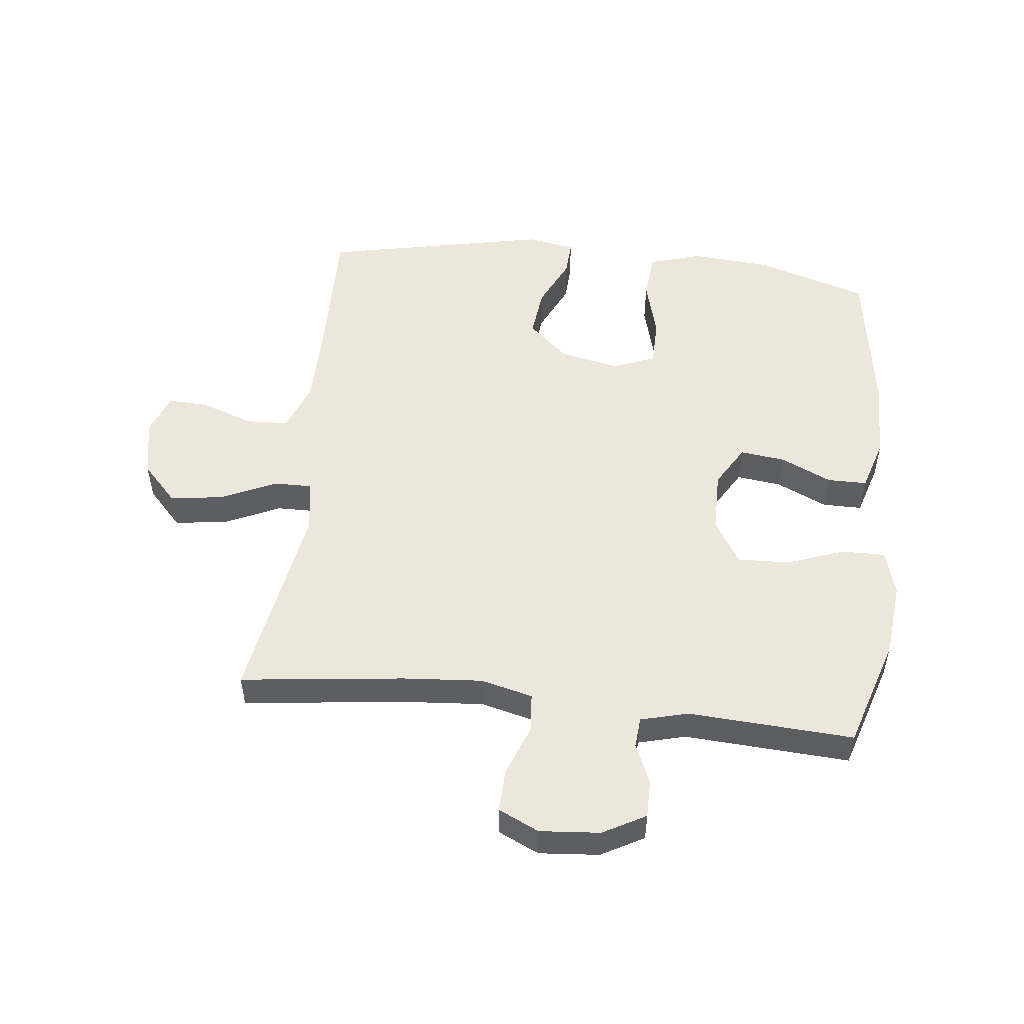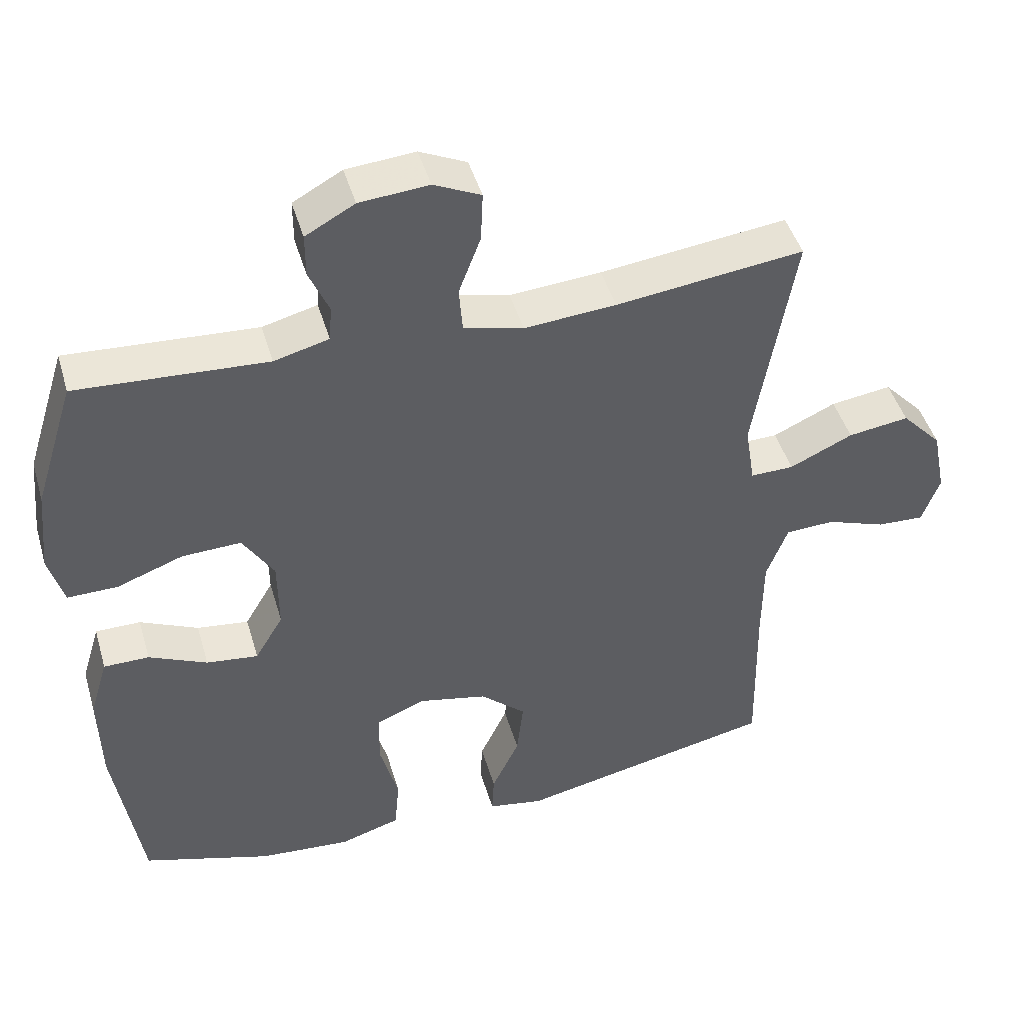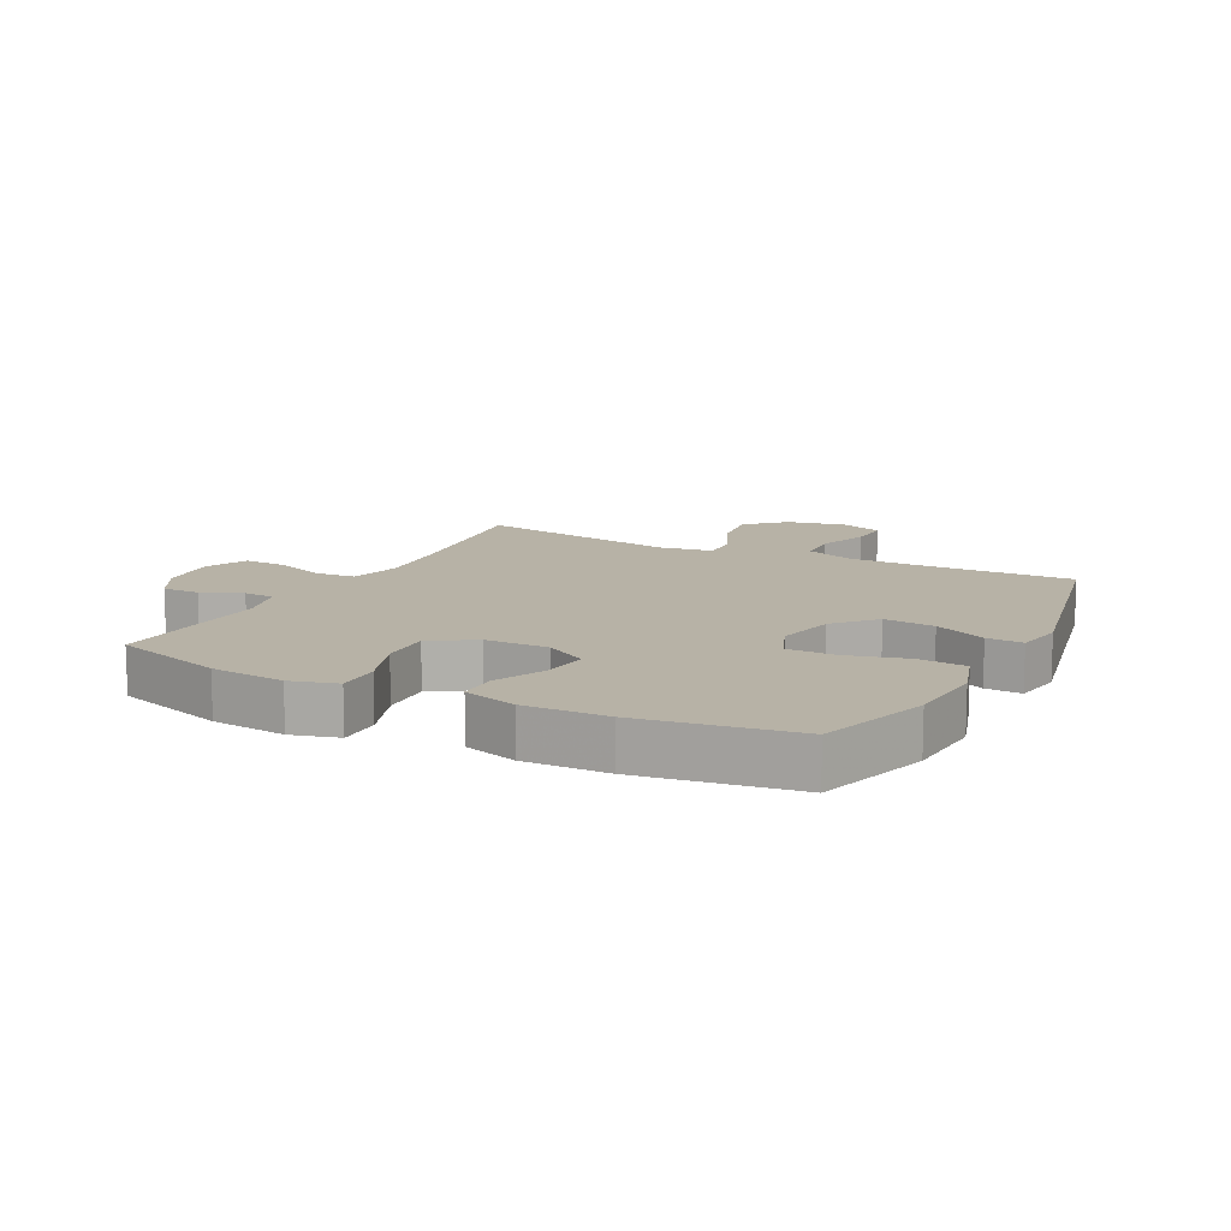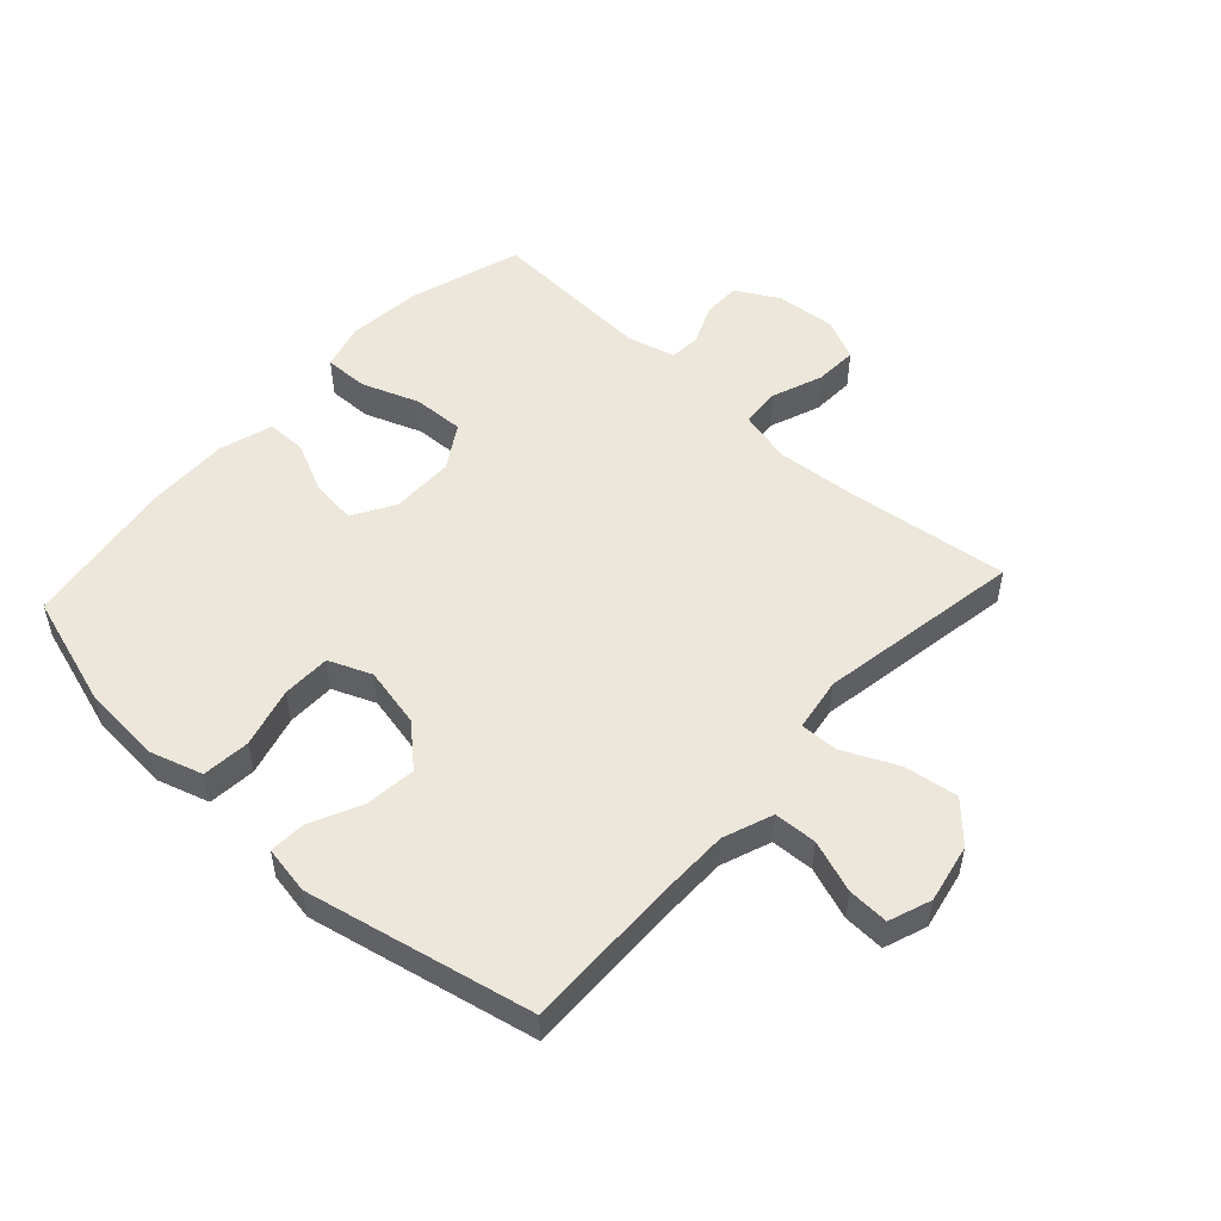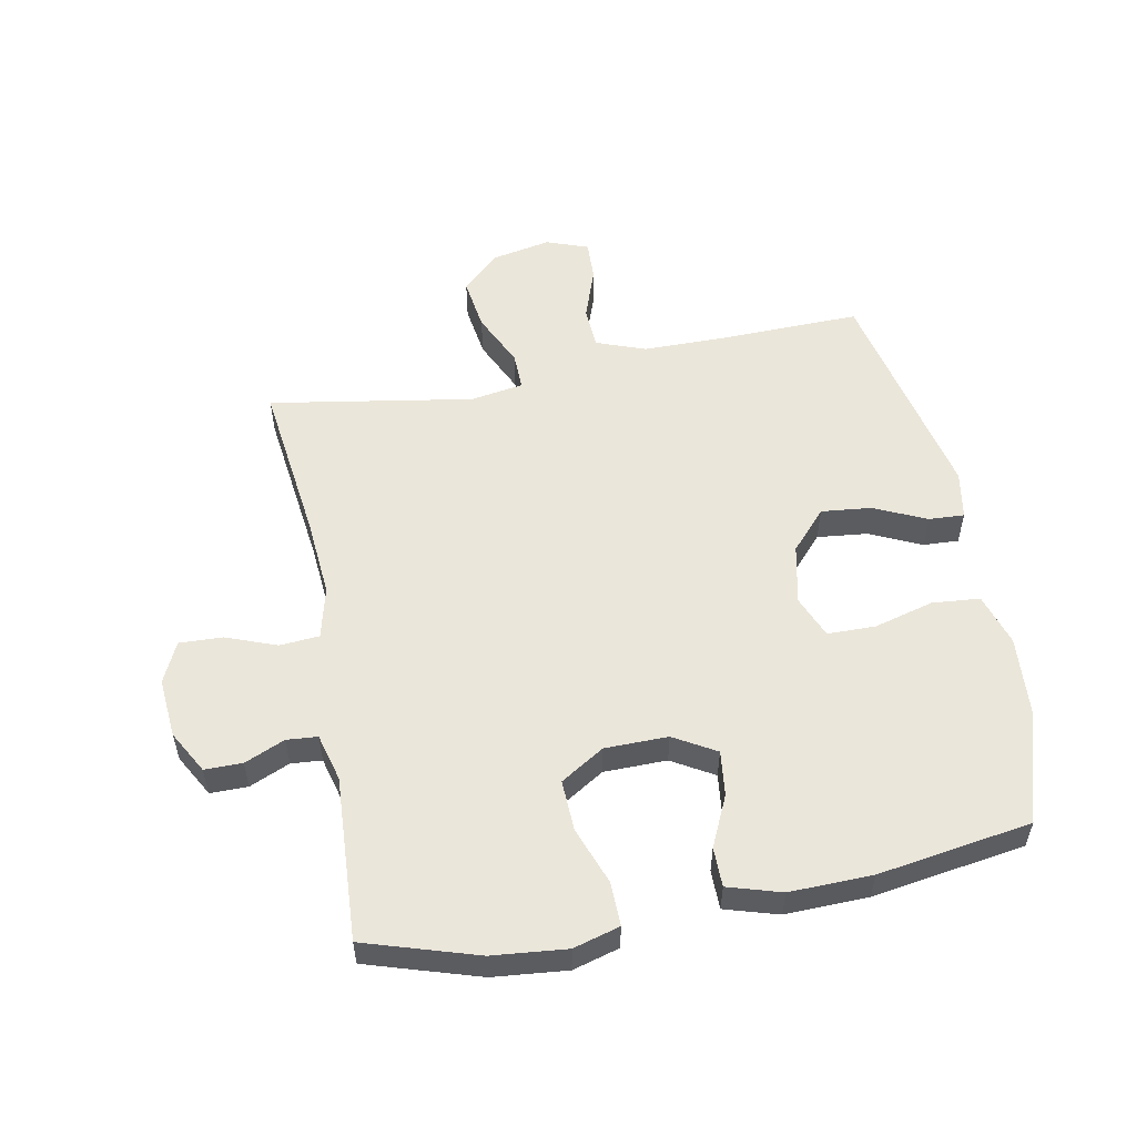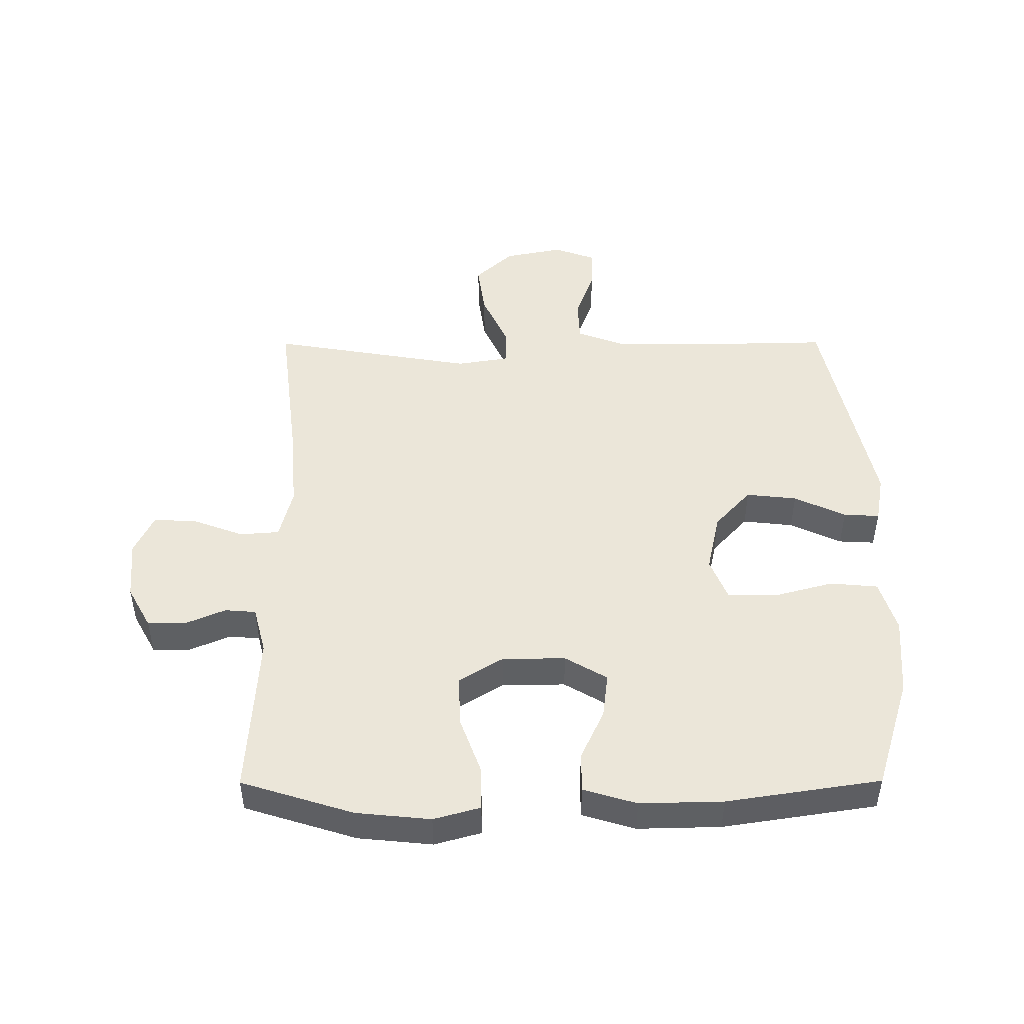
<metadata>
{"format":"obj","ext":"obj","renderer":"f3d","projection":"perspective","resolution":1024,"background":"white","views":[{"elev":51.6,"azim":6.4,"up":"+Y"},{"elev":45.7,"azim":163.9,"up":"+Z"},{"elev":12.4,"azim":117.1,"up":"+Y"},{"elev":51.9,"azim":-137.6,"up":"+Y"},{"elev":54.7,"azim":79.0,"up":"+Y"},{"elev":47.6,"azim":89.8,"up":"+Y"}]}
</metadata>
<code>
v -0.5 0.07 -0.5
v -0.495 0.07 -0.259
v -0.496 0.07 -0.136
v -0.526 0.07 -0.056
v -0.595 0.07 -0.053
v -0.679 0.07 -0.083
v -0.745 0.07 -0.086
v -0.77 0.07 -0.018
v -0.751 0.07 0.077
v -0.694 0.07 0.138
v -0.608 0.07 0.126
v -0.519 0.07 0.085
v -0.458 0.07 0.084
v -0.444 0.07 0.17
v -0.5 0.07 0.5
v -0.236 0.07 0.468
v -0.107 0.07 0.458
v -0.023 0.07 0.479
v -0.018 0.07 0.543
v -0.049 0.07 0.625
v -0.052 0.07 0.695
v 0.014 0.07 0.726
v 0.111 0.07 0.718
v 0.18 0.07 0.68
v 0.18 0.07 0.619
v 0.152 0.07 0.554
v 0.156 0.07 0.504
v 0.233 0.07 0.484
v 0.5 0.07 0.5
v 0.557 0.07 0.319
v 0.569 0.07 0.199
v 0.548 0.07 0.124
v 0.477 0.07 0.125
v 0.384 0.07 0.159
v 0.301 0.07 0.162
v 0.257 0.07 0.091
v 0.256 0.07 -0.011
v 0.296 0.07 -0.079
v 0.369 0.07 -0.07
v 0.451 0.07 -0.032
v 0.515 0.07 -0.032
v 0.541 0.07 -0.118
v 0.538 0.07 -0.252
v 0.5 0.07 -0.5
v 0.318 0.07 -0.557
v 0.189 0.07 -0.567
v 0.104 0.07 -0.541
v 0.097 0.07 -0.464
v 0.123 0.07 -0.367
v 0.122 0.07 -0.289
v 0.053 0.07 -0.261
v -0.044 0.07 -0.282
v -0.108 0.07 -0.34
v -0.099 0.07 -0.422
v -0.06 0.07 -0.505
v -0.057 0.07 -0.563
v -0.135 0.07 -0.577
v -0.5 0 -0.5
v -0.495 0 -0.259
v -0.496 0 -0.136
v -0.526 0 -0.056
v -0.595 0 -0.053
v -0.679 0 -0.083
v -0.745 0 -0.086
v -0.77 0 -0.018
v -0.751 0 0.077
v -0.694 0 0.138
v -0.608 0 0.126
v -0.519 0 0.085
v -0.458 0 0.084
v -0.444 0 0.17
v -0.5 0 0.5
v -0.236 0 0.468
v -0.107 0 0.458
v -0.023 0 0.479
v -0.018 0 0.543
v -0.049 0 0.625
v -0.052 0 0.695
v 0.014 0 0.726
v 0.111 0 0.718
v 0.18 0 0.68
v 0.18 0 0.619
v 0.152 0 0.554
v 0.156 0 0.504
v 0.233 0 0.484
v 0.5 0 0.5
v 0.557 0 0.319
v 0.569 0 0.199
v 0.548 0 0.124
v 0.477 0 0.125
v 0.384 0 0.159
v 0.301 0 0.162
v 0.257 0 0.091
v 0.256 0 -0.011
v 0.296 0 -0.079
v 0.369 0 -0.07
v 0.451 0 -0.032
v 0.515 0 -0.032
v 0.541 0 -0.118
v 0.538 0 -0.252
v 0.5 0 -0.5
v 0.318 0 -0.557
v 0.189 0 -0.567
v 0.104 0 -0.541
v 0.097 0 -0.464
v 0.123 0 -0.367
v 0.122 0 -0.289
v 0.053 0 -0.261
v -0.044 0 -0.282
v -0.108 0 -0.34
v -0.099 0 -0.422
v -0.06 0 -0.505
v -0.057 0 -0.563
v -0.135 0 -0.577
f 54 55 56 57
f 53 54 57 1
f 52 53 1 2
f 51 52 2 3
f 46 47 48 49
f 46 49 50
f 45 46 50
f 44 45 50
f 43 44 50
f 42 43 50 51
f 39 40 41 42
f 38 39 42 51
f 31 32 33 34
f 31 34 35
f 28 29 30 31
f 27 28 31 35
f 23 24 25 26
f 23 26 27
f 22 23 27
f 19 20 21 22
f 18 19 22 27
f 17 18 27 35
f 14 15 16
f 13 14 16 17
f 9 10 11 12
f 9 12 13
f 8 9 13
f 5 6 7 8
f 4 5 8 13
f 37 38 51 3
f 13 17 35 36
f 13 36 37
f 3 4 13 37
f 114 113 112 111
f 58 114 111 110
f 59 58 110 109
f 60 59 109 108
f 106 105 104 103
f 107 106 103
f 107 103 102
f 107 102 101
f 107 101 100
f 108 107 100 99
f 99 98 97 96
f 108 99 96 95
f 91 90 89 88
f 92 91 88
f 88 87 86 85
f 92 88 85 84
f 83 82 81 80
f 84 83 80
f 84 80 79
f 79 78 77 76
f 84 79 76 75
f 92 84 75 74
f 73 72 71
f 74 73 71 70
f 69 68 67 66
f 70 69 66
f 70 66 65
f 65 64 63 62
f 70 65 62 61
f 60 108 95 94
f 93 92 74 70
f 94 93 70
f 94 70 61 60
f 1 58 59 2
f 2 59 60 3
f 3 60 61 4
f 4 61 62 5
f 5 62 63 6
f 6 63 64 7
f 7 64 65 8
f 8 65 66 9
f 9 66 67 10
f 10 67 68 11
f 11 68 69 12
f 12 69 70 13
f 13 70 71 14
f 14 71 72 15
f 15 72 73 16
f 16 73 74 17
f 17 74 75 18
f 18 75 76 19
f 19 76 77 20
f 20 77 78 21
f 21 78 79 22
f 22 79 80 23
f 23 80 81 24
f 24 81 82 25
f 25 82 83 26
f 26 83 84 27
f 27 84 85 28
f 28 85 86 29
f 29 86 87 30
f 30 87 88 31
f 31 88 89 32
f 32 89 90 33
f 33 90 91 34
f 34 91 92 35
f 35 92 93 36
f 36 93 94 37
f 37 94 95 38
f 38 95 96 39
f 39 96 97 40
f 40 97 98 41
f 41 98 99 42
f 42 99 100 43
f 43 100 101 44
f 44 101 102 45
f 45 102 103 46
f 46 103 104 47
f 47 104 105 48
f 48 105 106 49
f 49 106 107 50
f 50 107 108 51
f 51 108 109 52
f 52 109 110 53
f 53 110 111 54
f 54 111 112 55
f 55 112 113 56
f 56 113 114 57
f 57 114 58 1

</code>
